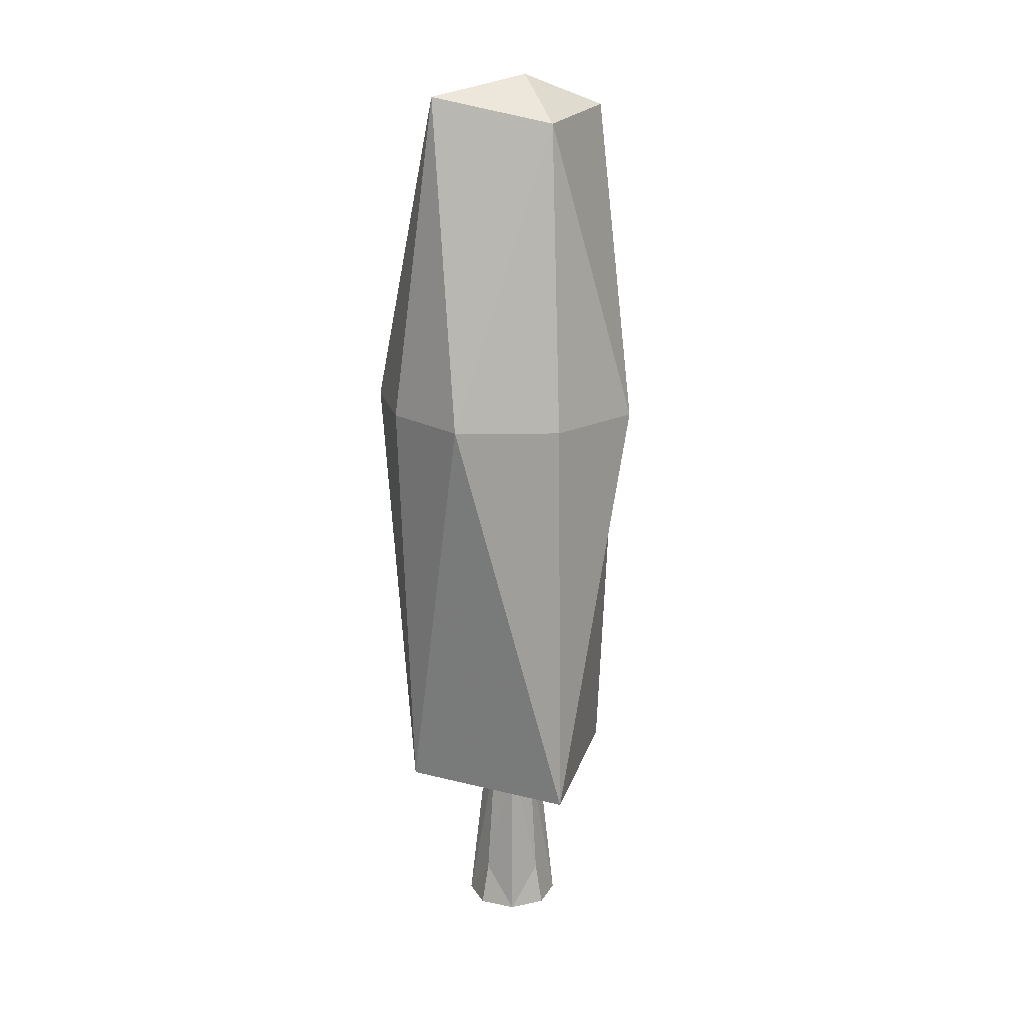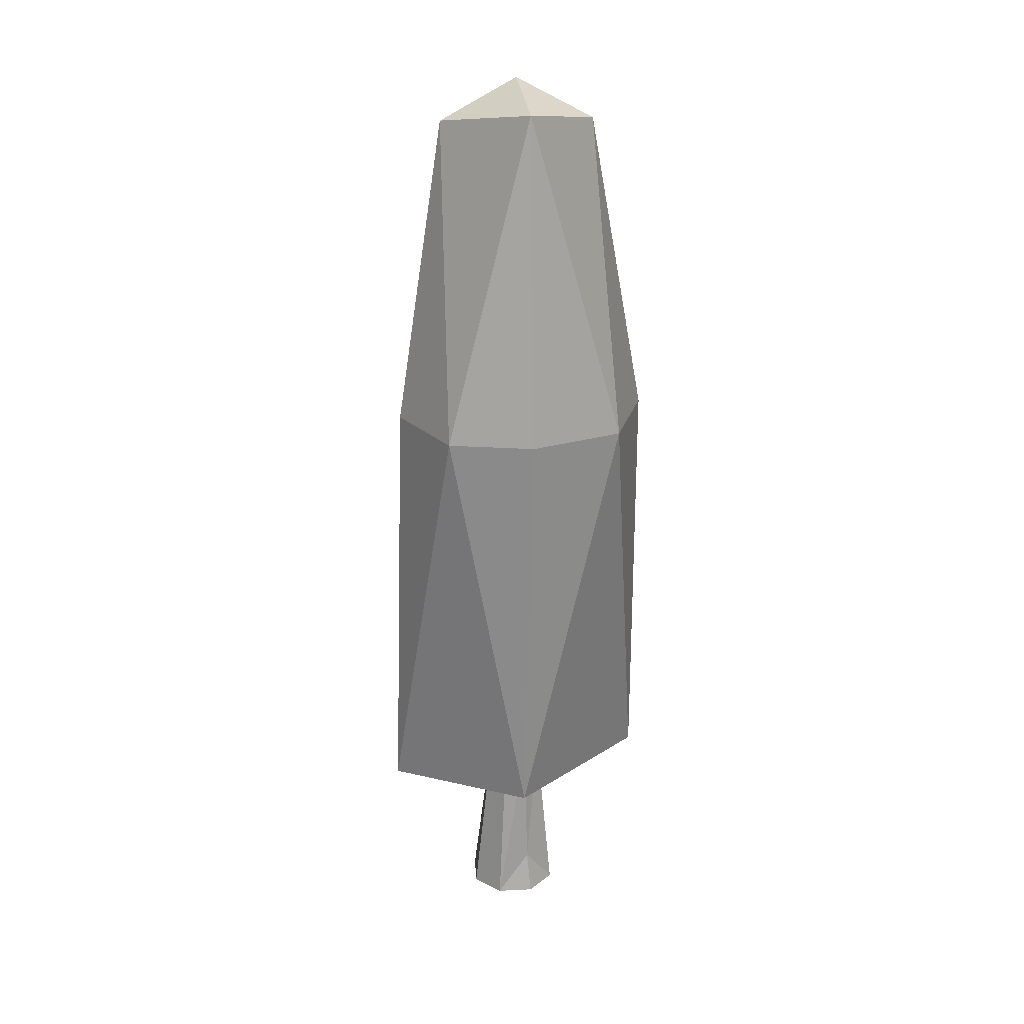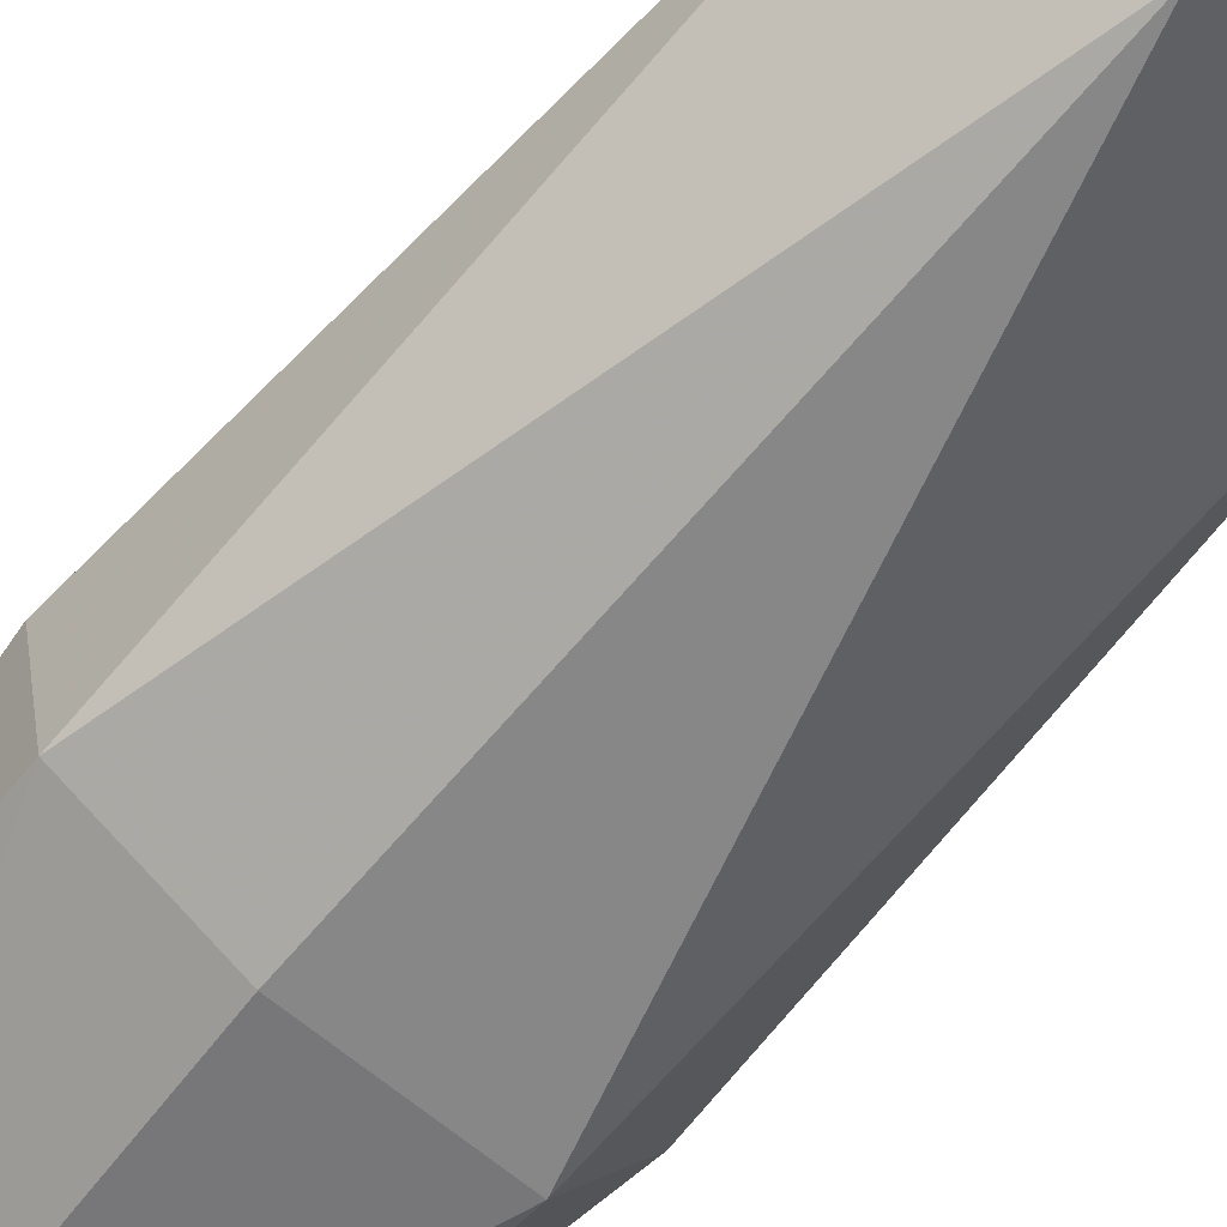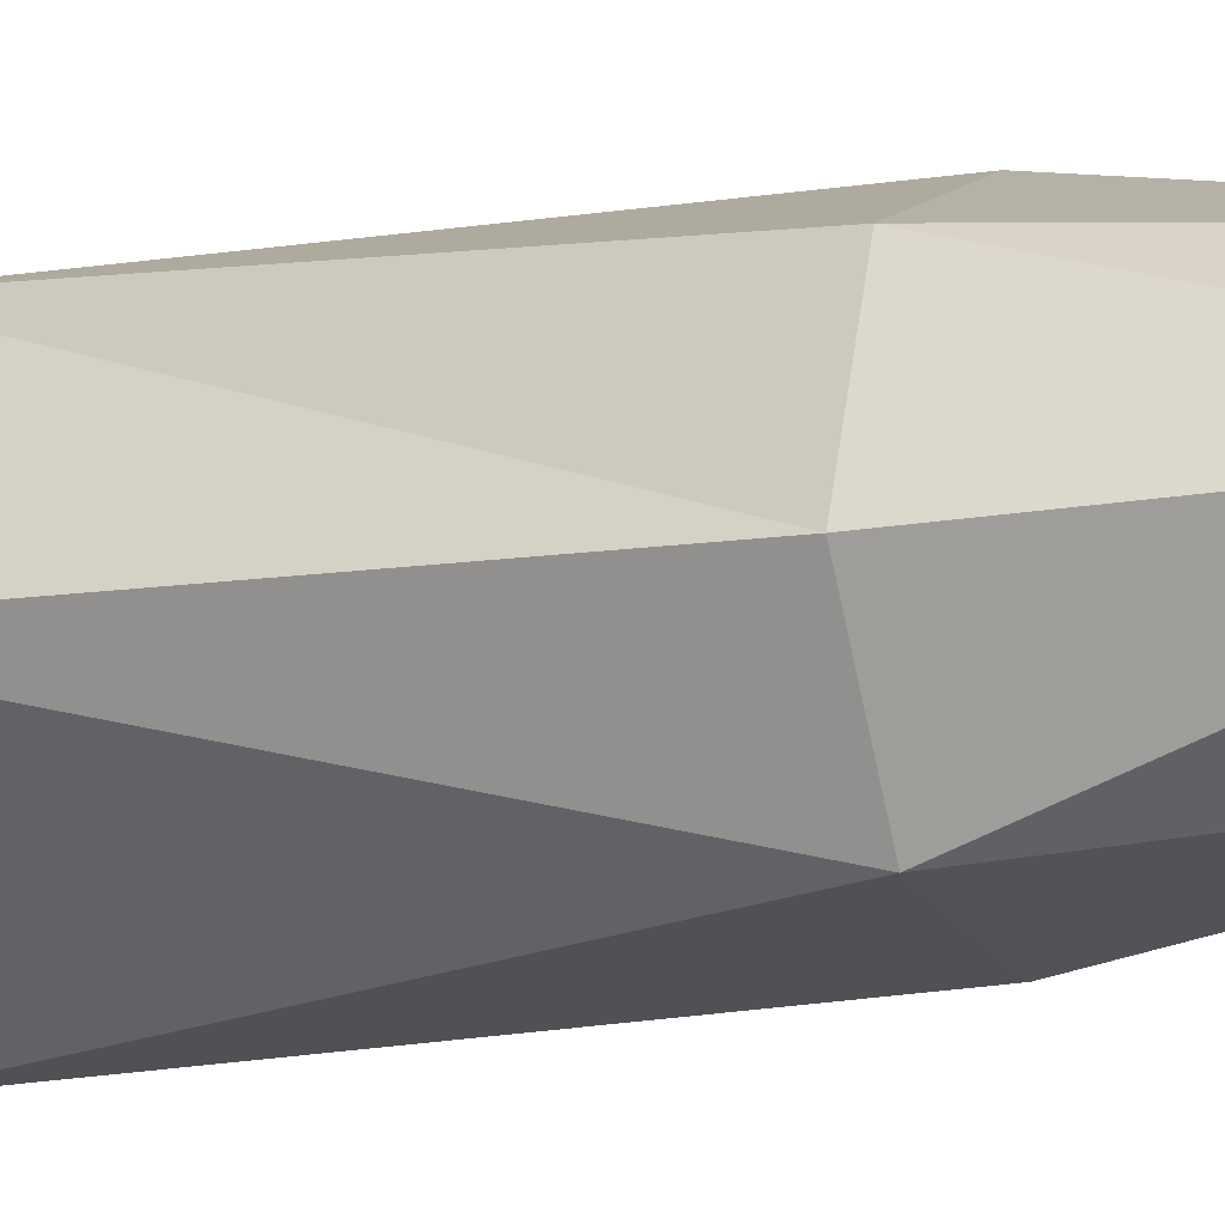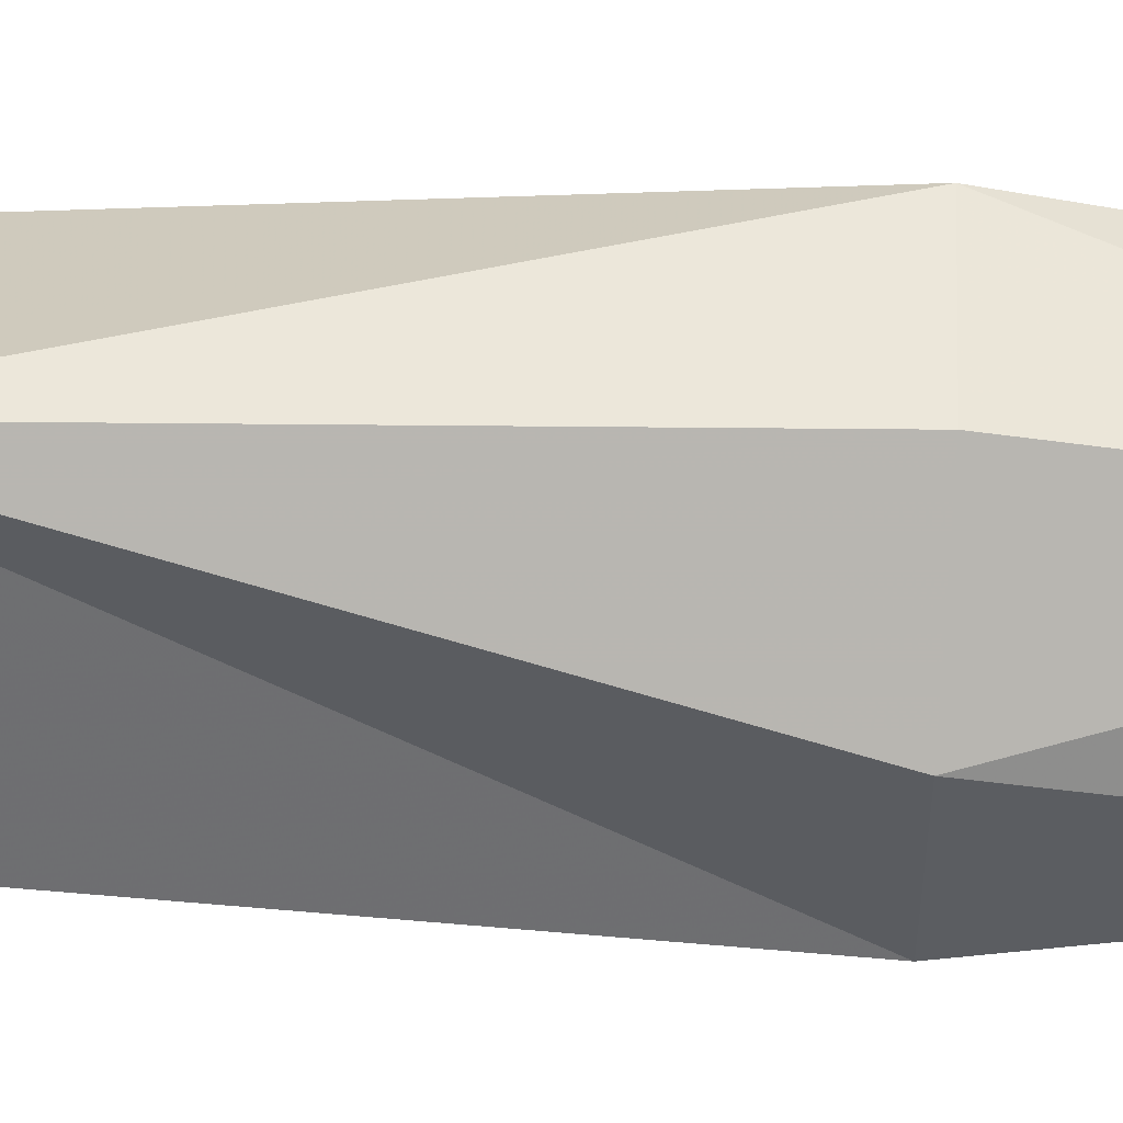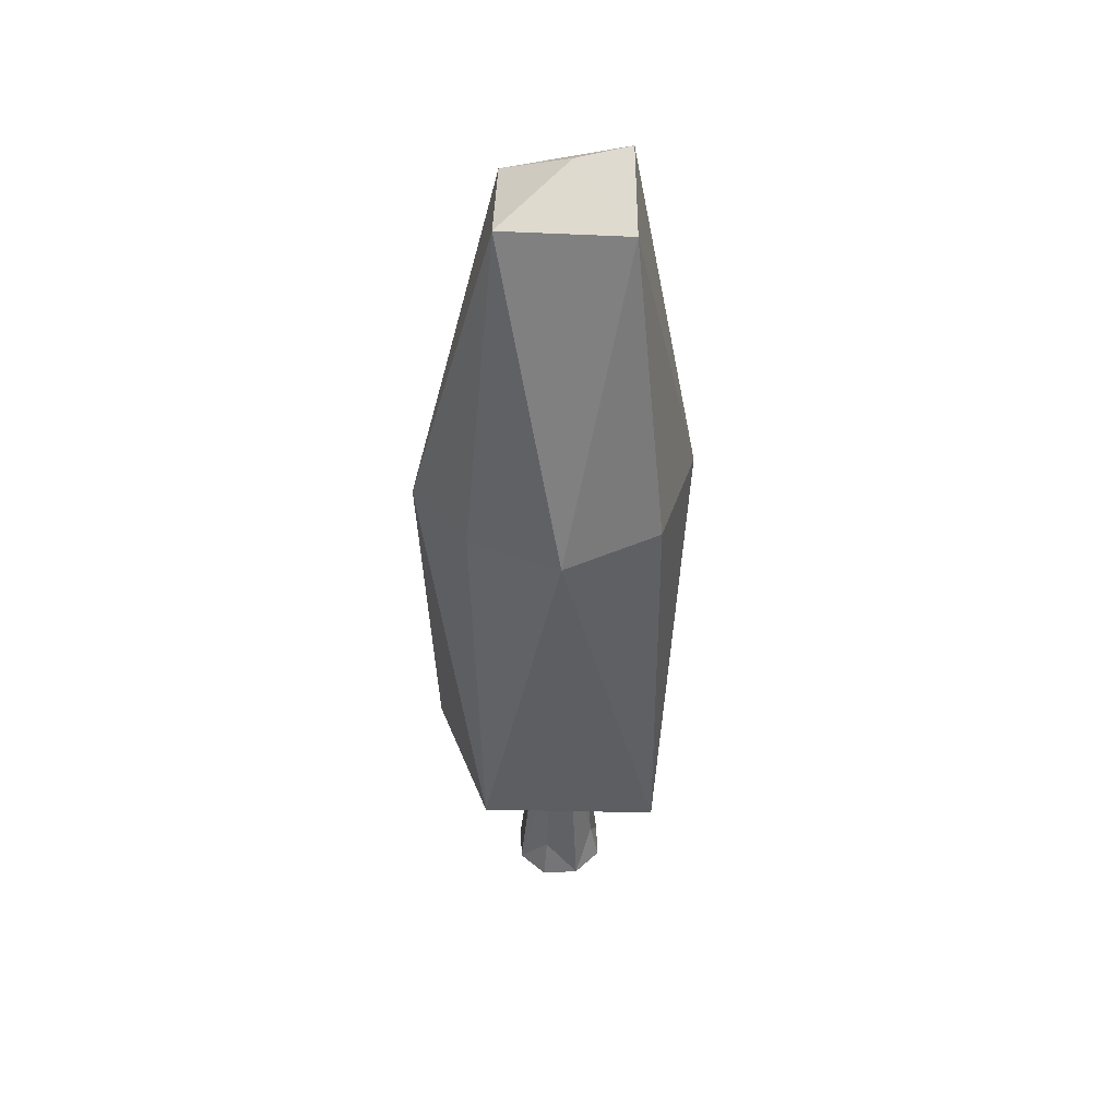
<metadata>
{"format":"obj","ext":"obj","renderer":"f3d","projection":"perspective","resolution":1024,"background":"white","views":[{"elev":19.4,"azim":-25.6,"up":"+Y"},{"elev":24.0,"azim":-97.6,"up":"+Y"},{"elev":-68.7,"azim":-42.2,"up":"+Z"},{"elev":-11.8,"azim":112.6,"up":"+Z"},{"elev":75.7,"azim":91.1,"up":"+Z"},{"elev":45.0,"azim":-49.7,"up":"+Y"}]}
</metadata>
<code>
o Object.1
v 0.1857 -2 0.08815
v -0.07043 -2 -0.1926
v 0.08507 -2 -0.1813
v 0.1944 -1.999 -0.06597
v 0.114 -1.249 -0.03236
v 0.1099 -1.249 0.06235
v 0.03897 -1.249 0.121
v 0.05597 -1.817 0.1561
v 0.06988 -2 0.1926
v -0.08564 -2 0.1831
v -0.05465 -1.249 0.1184
v -0.1565 -1.817 0.05515
v -0.1944 -1.999 0.06827
v -0.1856 -2 -0.08665
v -0.04451 -1.249 -0.1077
v -0.1148 -1.249 -0.0446
v -0.1161 -1.249 0.048
v 0.1117 -1.249 -0.08126
v 0.09812 -1.249 -0.04913
f 1 2 3
f 3 4 1
f 5 1 4
f 5 6 1
f 6 7 1
f 7 8 1
f 9 1 8
f 8 10 9
f 11 10 8
f 11 12 10
f 10 12 13
f 10 13 14
f 10 14 2
f 15 2 14
f 16 15 14
f 17 16 14
f 17 14 12
f 17 18 16
f 18 17 19
f 18 19 3
f 15 18 3
f 5 3 19
f 17 5 19
f 11 5 17
f 18 15 16
f 13 12 14
f 11 17 12
f 1 9 10
f 7 11 8
f 11 7 6
f 11 6 5
f 5 4 3
f 15 3 2
f 2 1 10
o Object.2
v -0.03125 -1.248 0.5801
v -0.5083 -1.248 -0.008963
v 0.4748 -1.249 -0.01456
v 0.5801 0.5276 -0.05371
v 0.3771 0.5472 -0.4498
v 0.4354 1.852 0.000786
v 0.3979 0.5279 0.3893
v 0.01926 1.828 0.3527
v -0.0518 0.5479 0.576
v -0.4656 0.5552 0.4072
v -0.3894 1.924 0.02505
v 0.05006 2 0.02443
v 0.01622 1.831 -0.3072
v -0.5108 0.555 -0.3392
v -0.5801 0.548 0.01726
v -0.1912 -1.248 -0.5801
v -0.1251 0.5475 -0.5195
f 20 21 22
f 23 20 22
f 23 22 24
f 24 25 23
f 23 25 26
f 25 27 26
f 26 27 28
f 28 20 26
f 29 20 28
f 27 29 28
f 30 29 27
f 31 30 27
f 32 30 31
f 32 31 25
f 32 33 30
f 33 34 30
f 33 21 34
f 34 21 29
f 35 21 33
f 36 35 33
f 36 24 35
f 24 36 32
f 36 33 32
f 34 29 30
f 25 31 27
f 25 24 32
f 24 22 35
f 26 20 23
f 35 22 21
f 29 21 20

</code>
